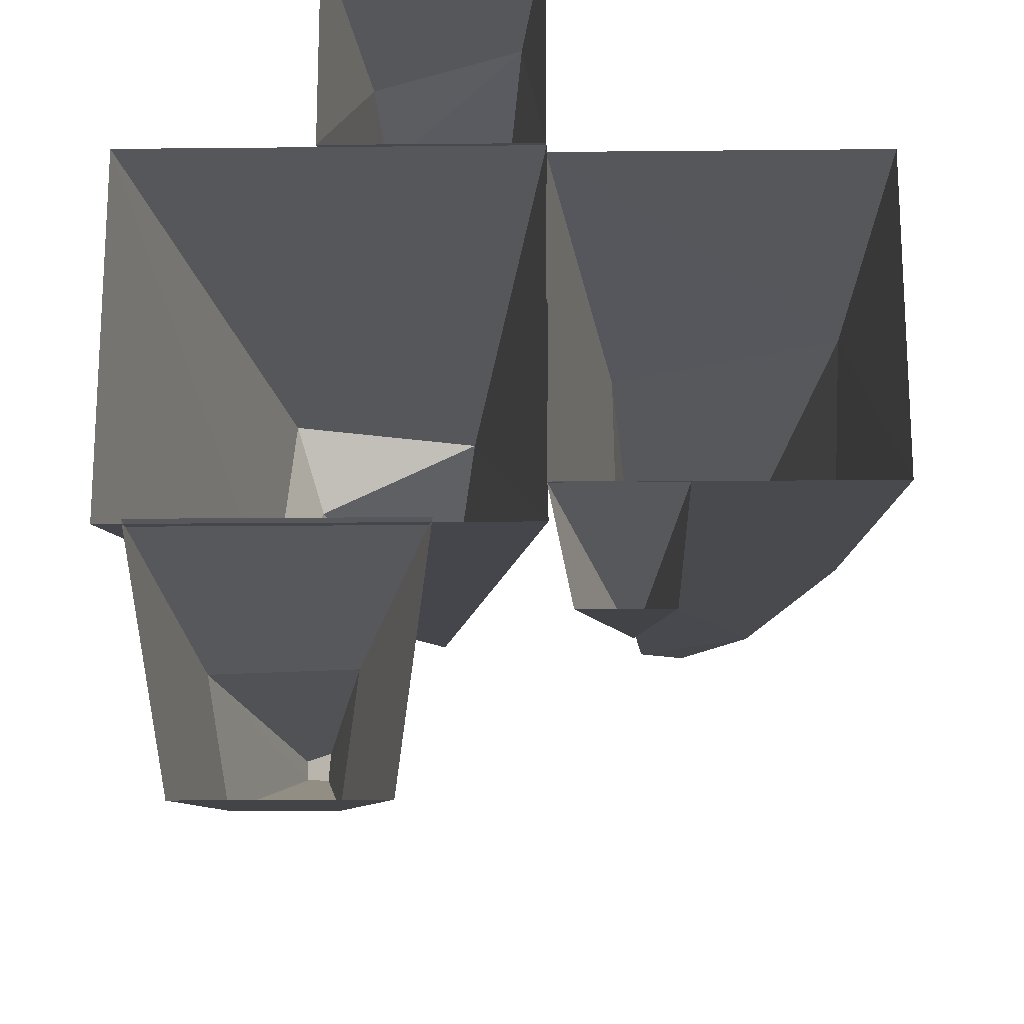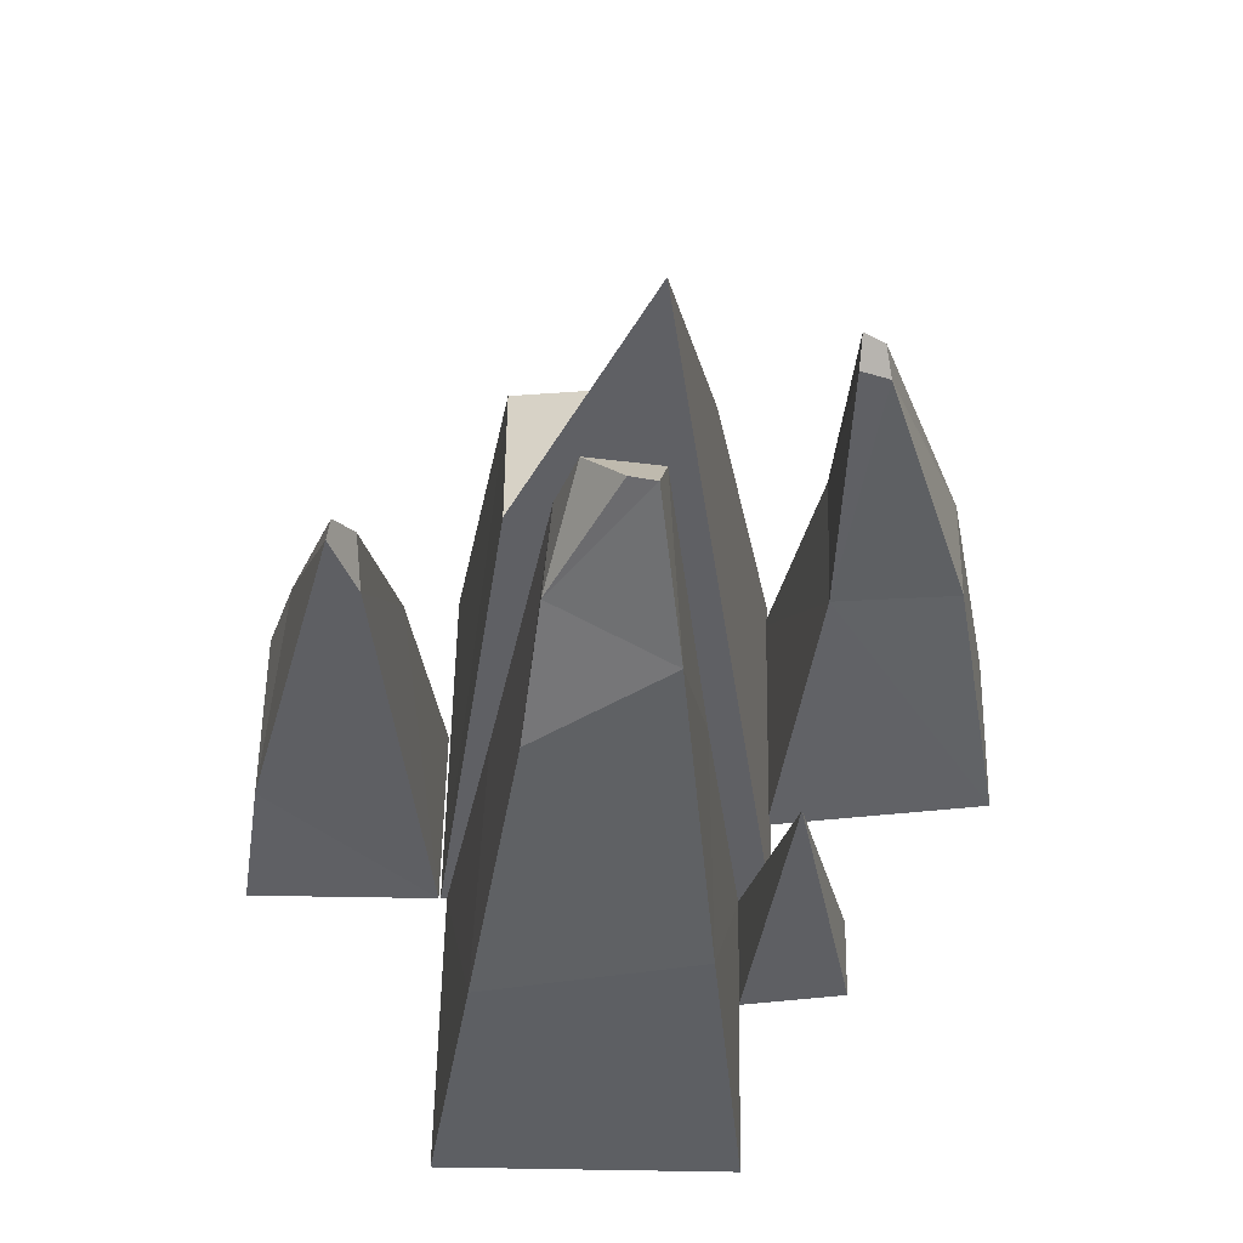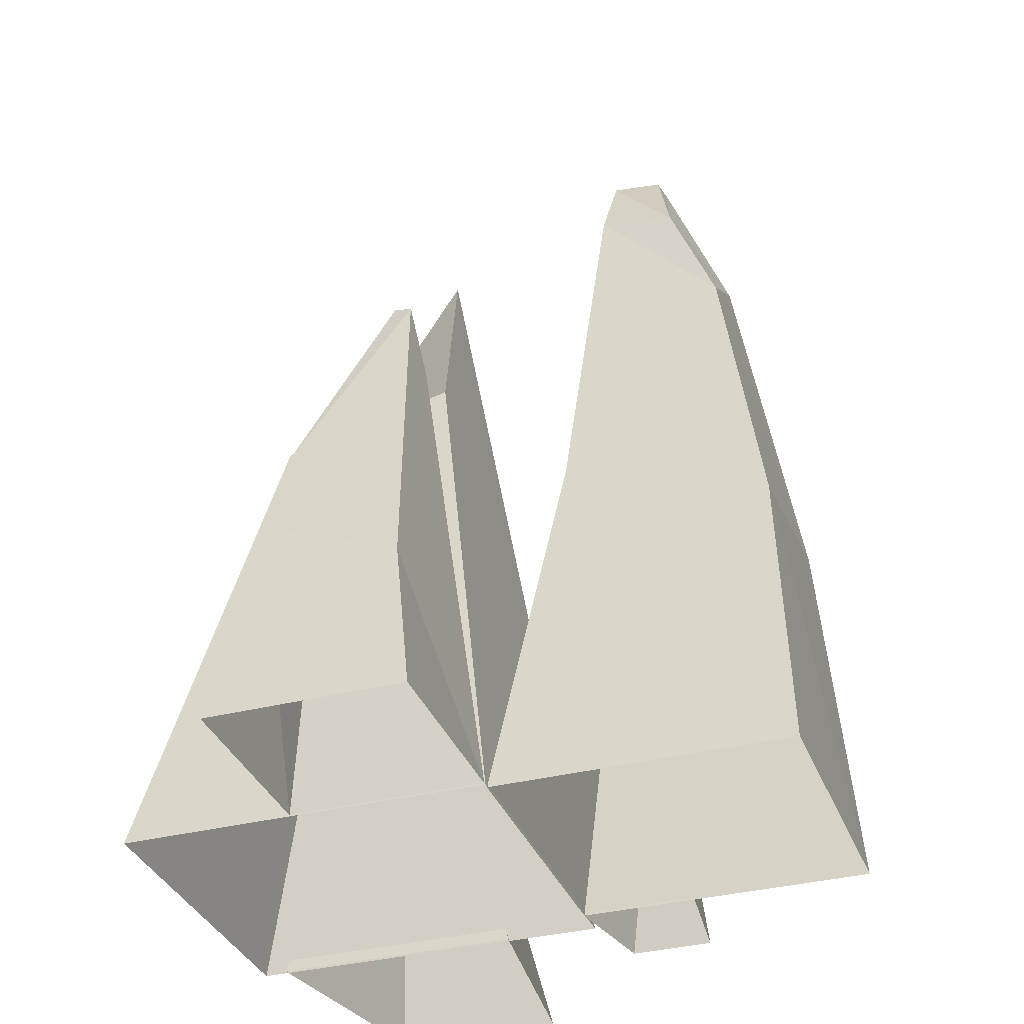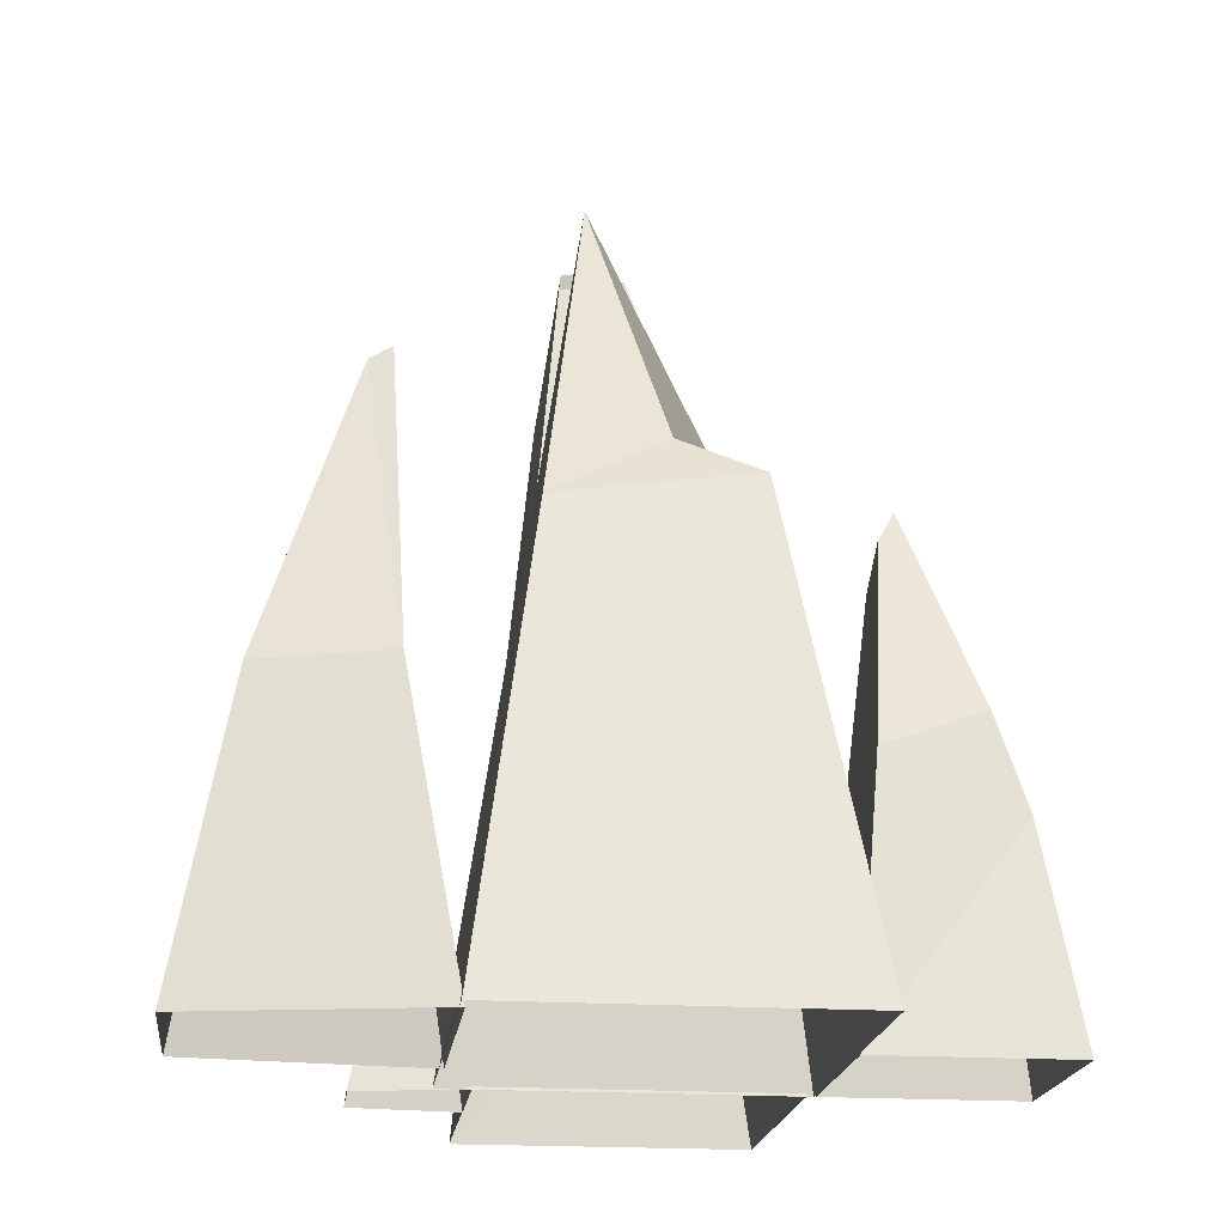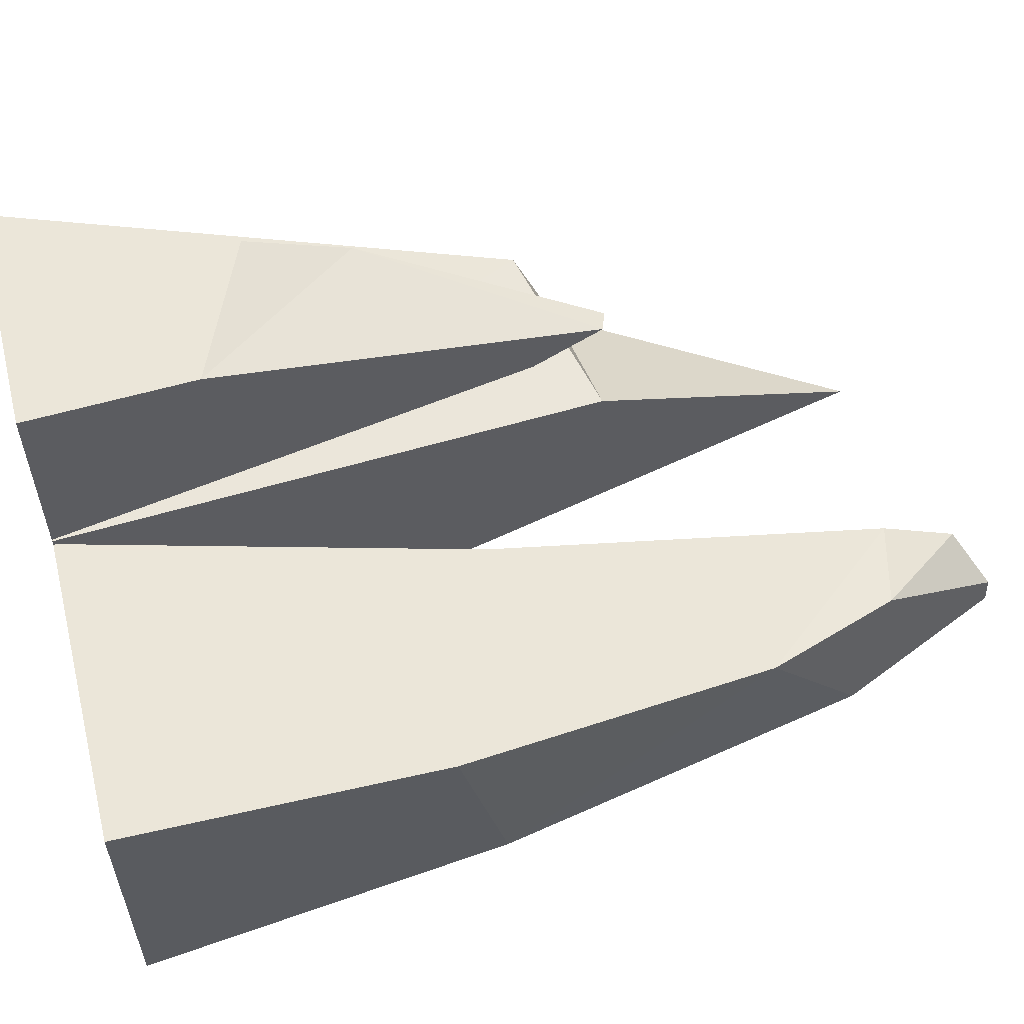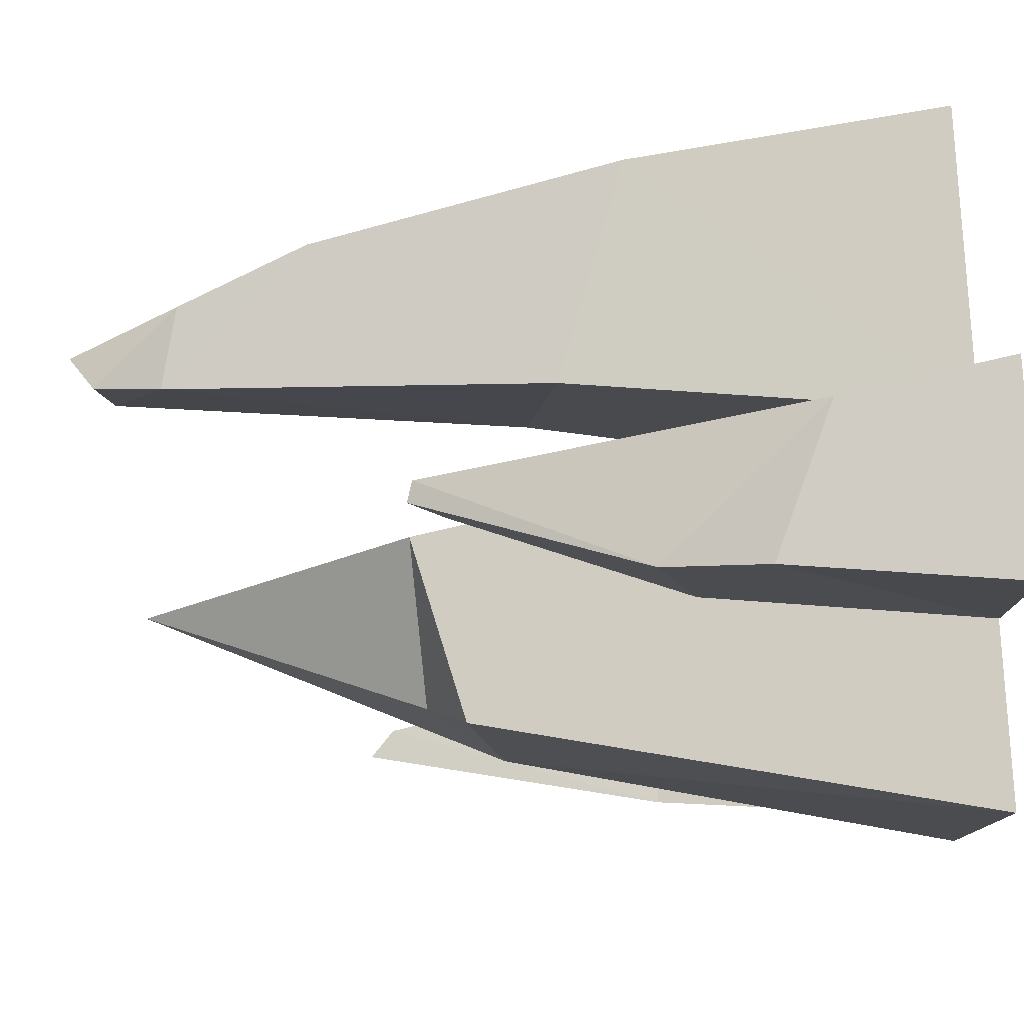
<metadata>
{"format":"obj","ext":"obj","renderer":"f3d","projection":"perspective","resolution":1024,"background":"white","views":[{"elev":-18.5,"azim":1.1,"up":"+Z"},{"elev":54.1,"azim":91.0,"up":"+Y"},{"elev":-34.5,"azim":19.2,"up":"+Y"},{"elev":-19.8,"azim":-96.8,"up":"+Y"},{"elev":59.8,"azim":76.6,"up":"+Z"},{"elev":78.6,"azim":-93.0,"up":"+Z"}]}
</metadata>
<code>
g Rocks_Sharp_s_02
v -0.1703 -0 -0.2899
v -0.04478 -0 -0.2899
v -0.2026 -0 -0.1271
v -0.02541 -0 -0.1271
v -0.09092 0.1942 -0.2547
v -0.1163 0.3883 -0.192
v -0.1157 0.3973 -0.1705
v -0.1339 0.4138 -0.1723
v -0.1321 0.4052 -0.1878
v -0.08091 0.1986 -0.1626
v -0.1786 0.2069 -0.1635
v -0.1615 0.2026 -0.2526
v 0.05435 -0 -0.1819
v 0.1127 -0 -0.1819
v 0.03937 -0 -0.1062
v 0.1217 -0 -0.1062
v 0.09332 0.2093 -0.1401
v 0.03969 0 0.1009
v 0.03969 0 -0.1066
v 0.2475 0 0.1009
v 0.2475 0 -0.1066
v 0.1866 0.4989 -0.05936
v 0.1961 0.4339 0.03039
v 0.1099 0.5778 -0.04944
v 0.1426 0.6059 -0.04501
v 0.1603 0.5249 0.01795
v 0.1041 0.538 0.01283
v 0.1398 0.6063 -0.02803
v 0.111 0.5863 -0.002495
v 0.08593 0.2889 -0.078
v 0.2282 0.2494 -0.08296
v 0.2329 0.217 0.067
v 0.08306 0.269 0.05822
v -0.0972 -0 0.1068
v 0.04 -0 0.1068
v -0.0972 -0 0.244
v 0.04 -0 0.244
v 0.02382 0.1103 0.2278
v -0.07489 0.1521 0.2217
v 0.005662 0.3189 0.1412
v 8.3e-05 0.3657 0.1599
v -0.06949 0.22 0.2002
v -0.07686 0.1919 0.1272
v -0.01331 0.3698 0.1571
v -0.02154 0.3458 0.1438
v -0.2199 0 -0.1301
v 0.04027 0 -0.1301
v -0.2199 0 0.1054
v 0.04027 0 0.1054
v -0.0433 0.5596 -0.04802
v -0.01435 0.3724 0.0508
v -0.1395 0.3405 0.05372
v -0.1513 0.3165 -0.08368
v -0.1221 0.3673 -0.001958
v -0.01585 0.3758 -0.07498
f 9 11 8
f 6 12 9
f 10 6 7
f 11 7 8
f 17 15 16
f 17 13 15
f 17 16 14
f 17 14 13
f 28 24 29
f 29 26 28
f 26 27 23
f 29 24 27
f 25 22 24
f 30 27 24
f 22 30 24
f 33 23 27
f 23 31 22
f 41 45 44
f 42 45 43
f 35 40 38
f 35 43 40
f 41 42 38
f 51 55 50
f 50 53 54
f 51 50 54
f 50 55 53
f 54 53 52
f 52 51 54
f 9 12 11
f 6 5 12
f 10 5 6
f 11 10 7
f 28 25 24
f 29 27 26
f 23 22 26
f 30 33 27
f 22 31 30
f 33 32 23
f 23 32 31
f 42 43 39
f 41 40 45
f 42 44 45
f 41 38 40
f 37 35 38
f 45 40 43
f 35 34 43
f 39 38 42
f 41 44 42
f 53 48 52
f 3 10 11
f 5 1 12
f 31 19 30
f 12 3 11
f 52 49 51
f 36 38 39
f 32 21 31
f 34 39 43
f 53 47 46
f 19 33 30
f 25 26 22
f 18 32 33
f 7 9 8
f 2 10 4
f 51 47 55
f 53 46 48
f 3 4 10
f 5 2 1
f 31 21 19
f 12 1 3
f 52 48 49
f 36 37 38
f 32 20 21
f 34 36 39
f 53 55 47
f 19 18 33
f 25 28 26
f 18 20 32
f 7 6 9
f 2 5 10
f 51 49 47

</code>
